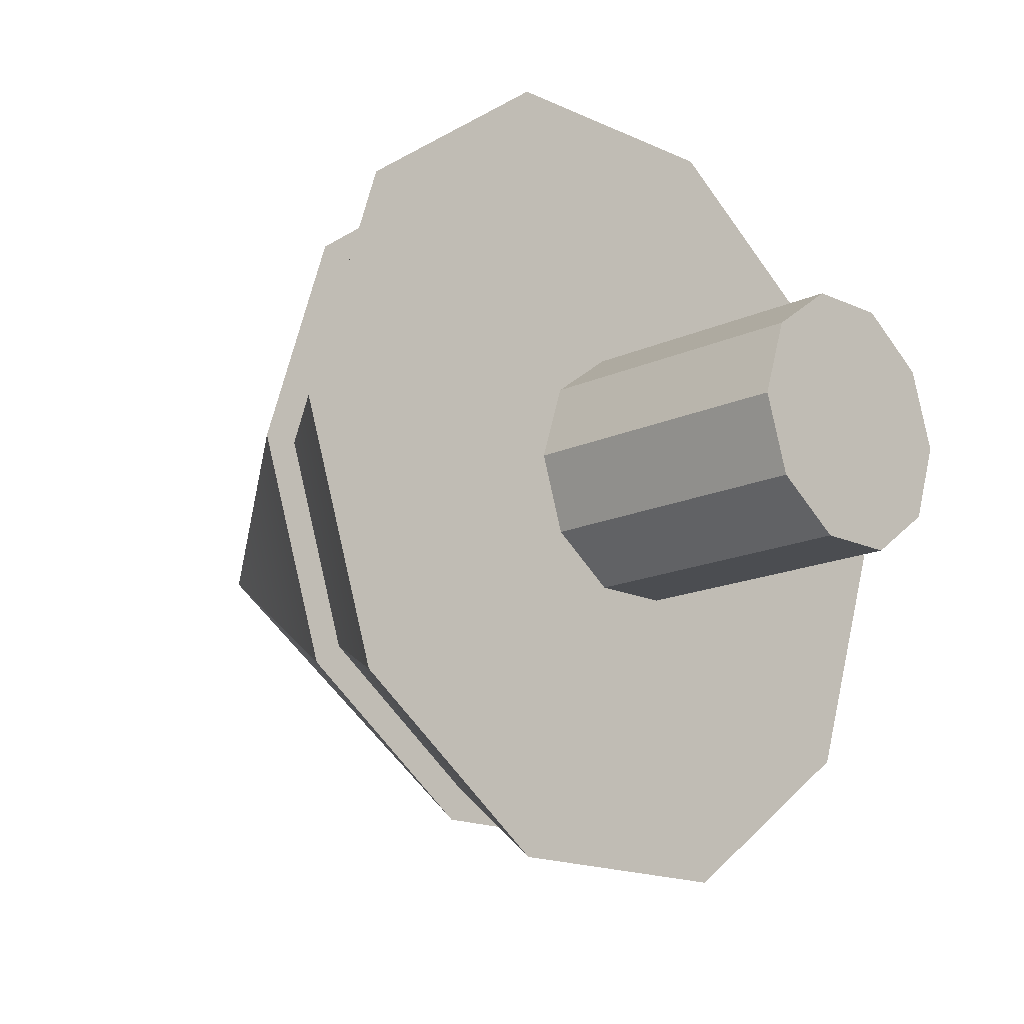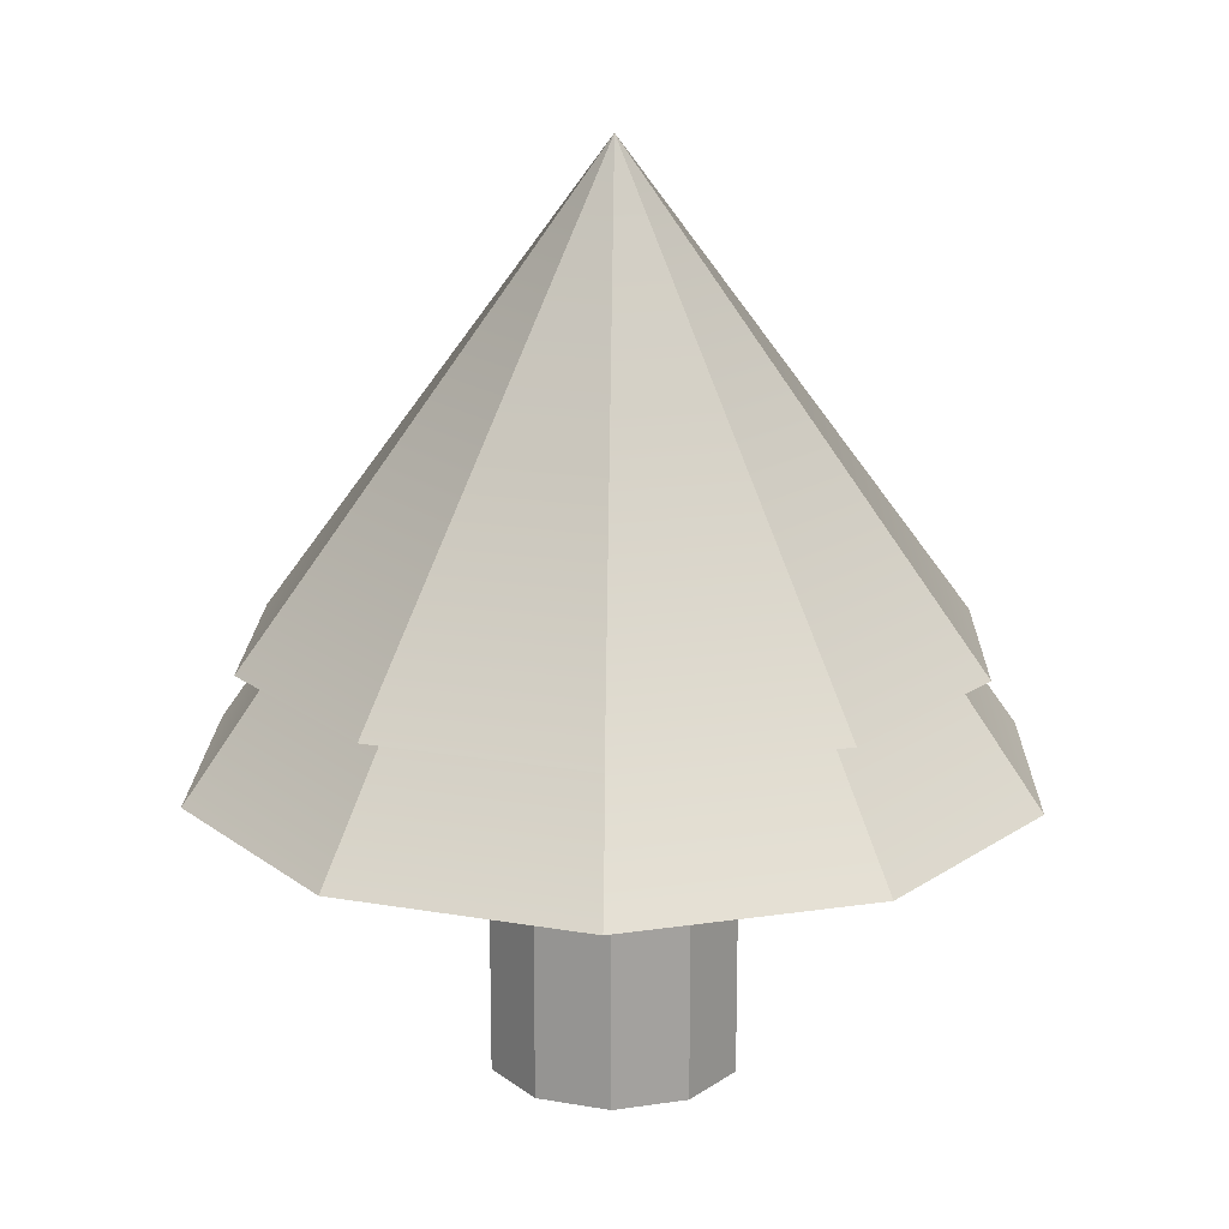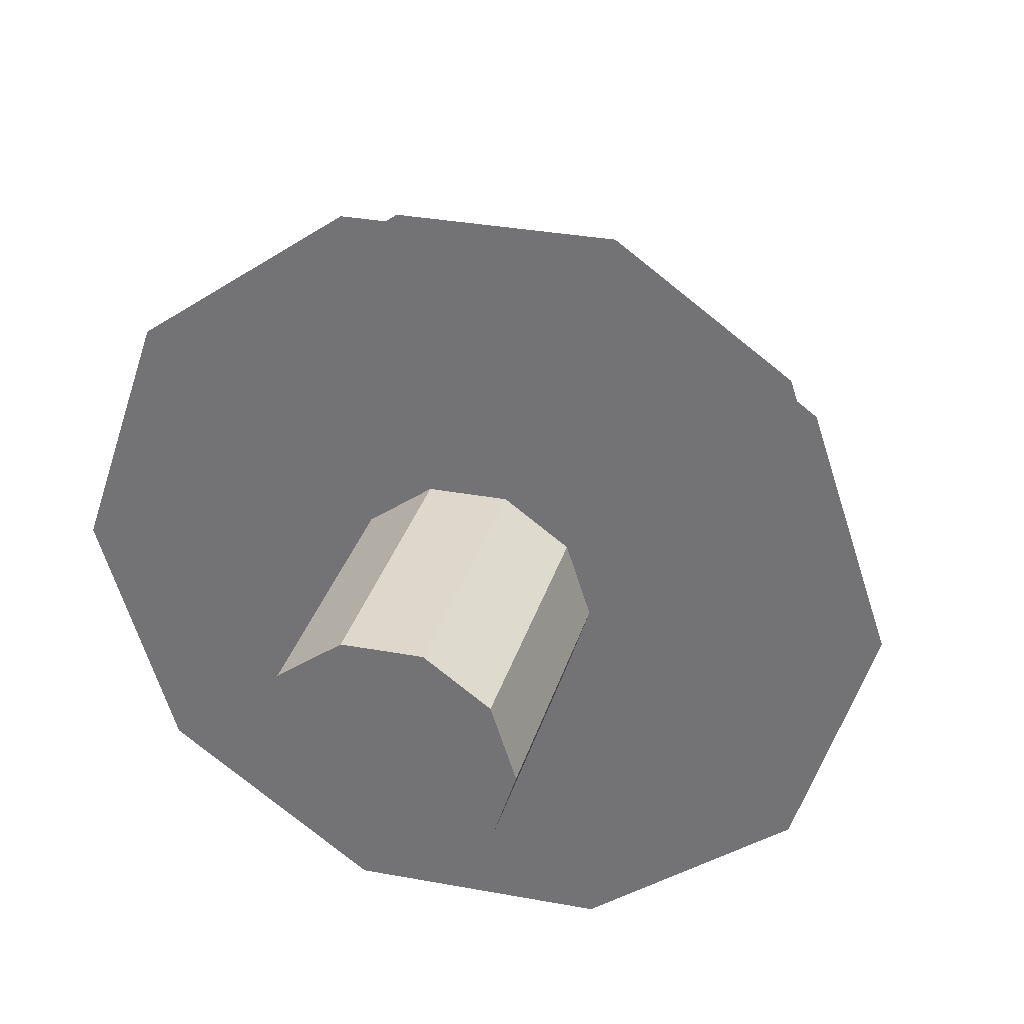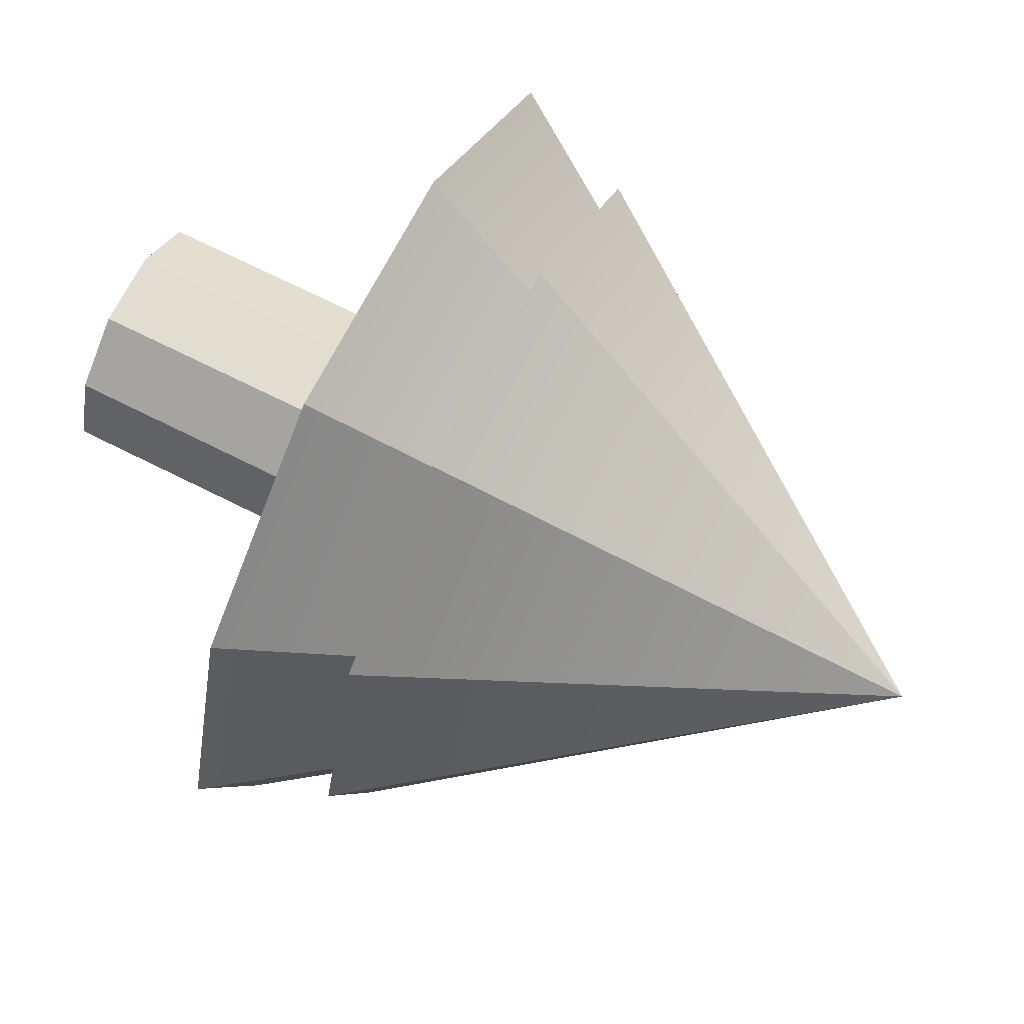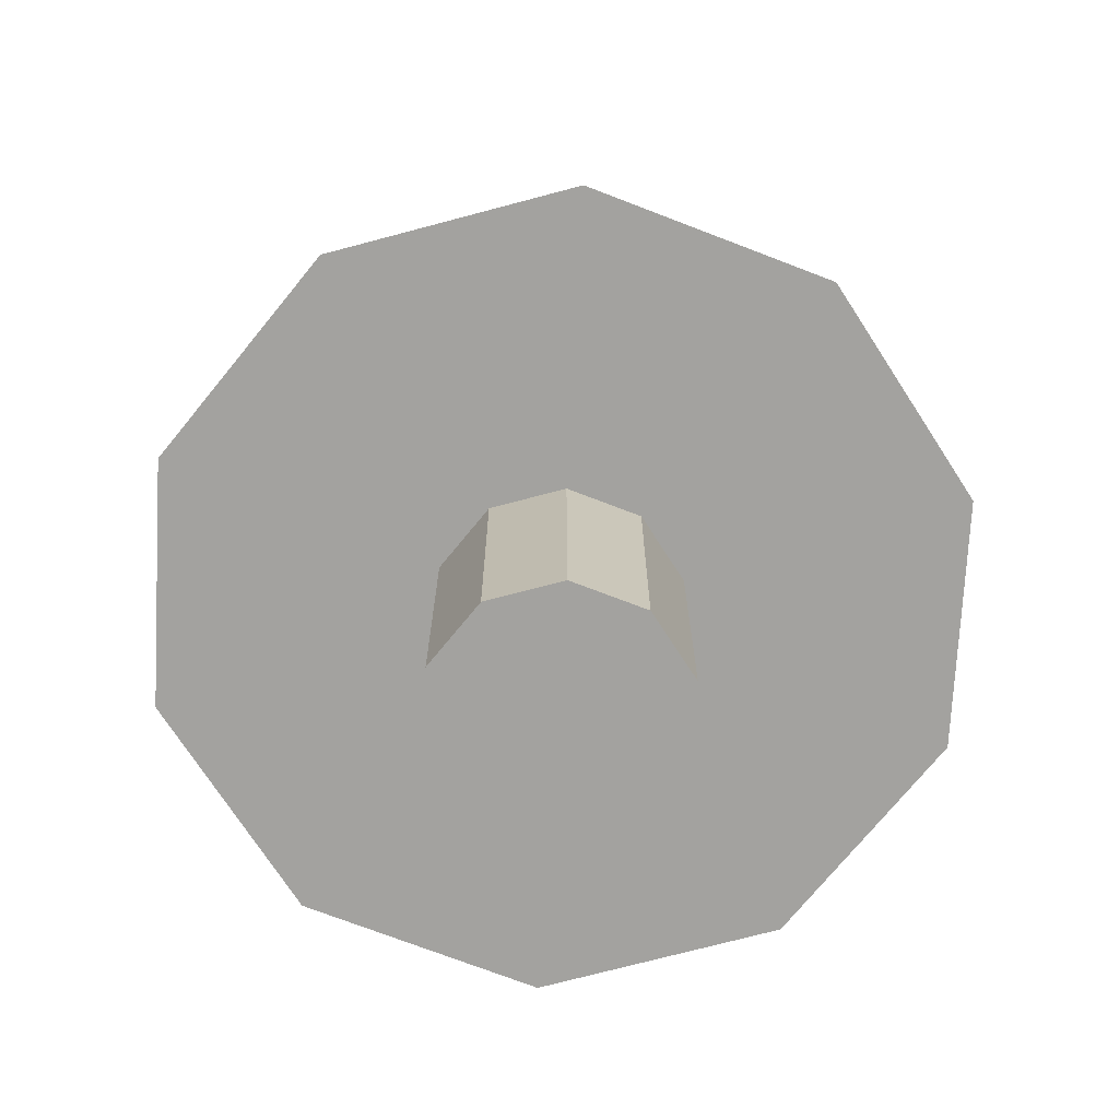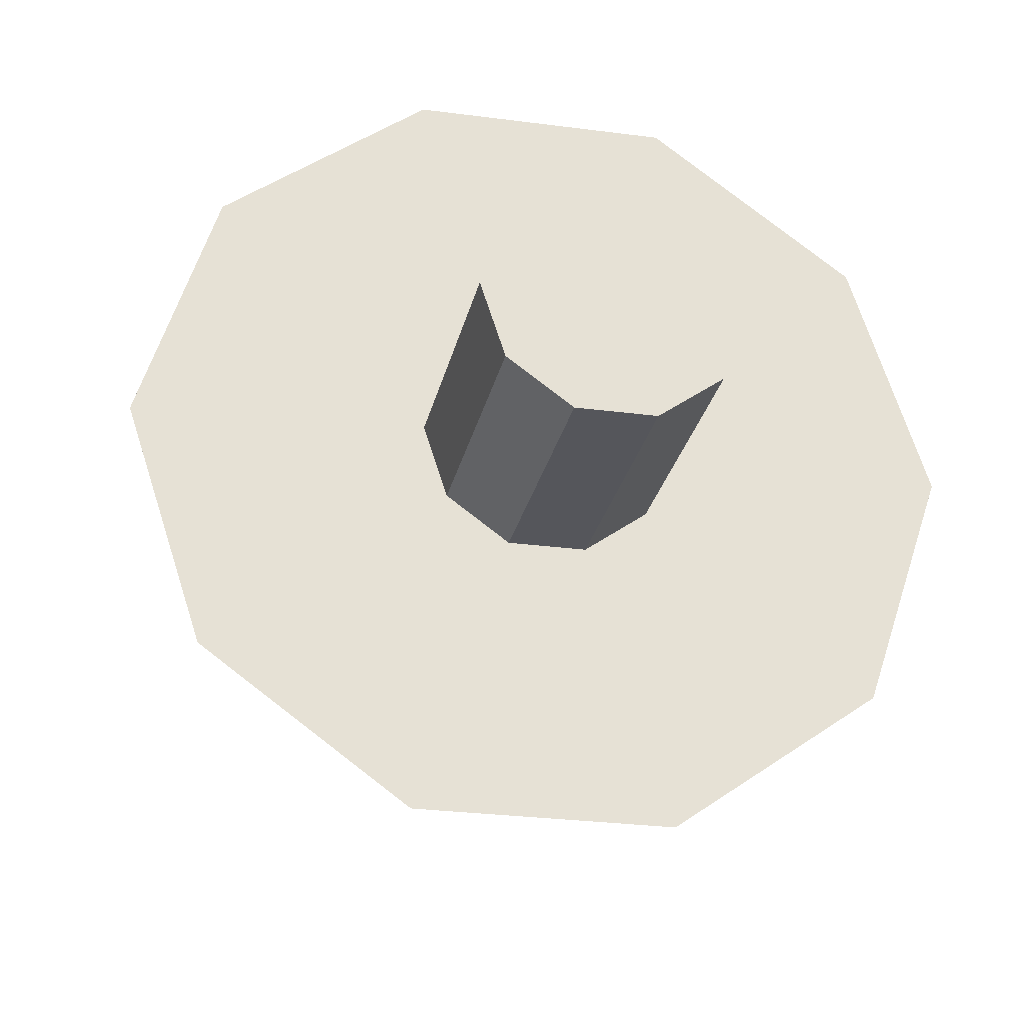
<metadata>
{"format":"obj","ext":"obj","renderer":"f3d","projection":"perspective","resolution":1024,"background":"white","views":[{"elev":-15.6,"azim":-45.3,"up":"+Z"},{"elev":17.1,"azim":-88.7,"up":"+Y"},{"elev":31.2,"azim":15.0,"up":"+Z"},{"elev":68.8,"azim":116.9,"up":"+Z"},{"elev":-72.4,"azim":-165.1,"up":"+Y"},{"elev":-26.3,"azim":-11.9,"up":"+Z"}]}
</metadata>
<code>
v 1.136 0 -0.8256
v 0.434 0 -1.336
v 1.136 3.194 -0.8256
v 1.136 3.194 -0.8256
v 0.434 0 -1.336
v 0.434 3.194 -1.336
v 0.434 0 -1.336
v -0.434 0 -1.336
v 0.434 3.194 -1.336
v 0.434 3.194 -1.336
v -0.434 0 -1.336
v -0.434 3.194 -1.336
v -0.434 0 -1.336
v -1.136 0 -0.8256
v -0.434 3.194 -1.336
v -0.434 3.194 -1.336
v -1.136 0 -0.8256
v -1.136 3.194 -0.8256
v -1.136 0 -0.8256
v -1.405 0 0
v -1.136 3.194 -0.8256
v -1.136 3.194 -0.8256
v -1.405 0 0
v -1.405 3.194 0
v -1.405 0 0
v -1.136 0 0.8256
v -1.405 3.194 0
v -1.405 3.194 0
v -1.136 0 0.8256
v -1.136 3.194 0.8256
v -1.136 0 0.8256
v -0.434 0 1.336
v -1.136 3.194 0.8256
v -1.136 3.194 0.8256
v -0.434 0 1.336
v -0.434 3.194 1.336
v -0.434 0 1.336
v 0.434 0 1.336
v -0.434 3.194 1.336
v -0.434 3.194 1.336
v 0.434 0 1.336
v 0.434 3.194 1.336
v 0.434 0 1.336
v 1.136 0 0.8256
v 0.434 3.194 1.336
v 0.434 3.194 1.336
v 1.136 0 0.8256
v 1.136 3.194 0.8256
v 1.136 0 0.8256
v 1.405 0 0
v 1.136 3.194 0.8256
v 1.136 3.194 0.8256
v 1.405 0 0
v 1.405 3.194 0
v 1.405 0 0
v 1.136 0 -0.8256
v 1.405 3.194 0
v 1.405 3.194 0
v 1.136 0 -0.8256
v 1.136 3.194 -0.8256
v 0.434 0 -1.336
v 1.136 0 -0.8256
v 0 0 0
v -0.434 0 -1.336
v 0.434 0 -1.336
v 0 0 0
v -1.136 0 -0.8256
v -0.434 0 -1.336
v 0 0 0
v -1.405 0 0
v -1.136 0 -0.8256
v 0 0 0
v -1.136 0 0.8256
v -1.405 0 0
v 0 0 0
v -0.434 0 1.336
v -1.136 0 0.8256
v 0 0 0
v 0.434 0 1.336
v -0.434 0 1.336
v 0 0 0
v 1.136 0 0.8256
v 0.434 0 1.336
v 0 0 0
v 1.405 0 0
v 1.136 0 0.8256
v 0 0 0
v 1.136 0 -0.8256
v 1.405 0 0
v 0 0 0
v 3.287 4.784 -2.388
v 4.063 4.784 0
v 1.256 4.784 -3.865
v 4.063 4.784 0
v 3.287 4.784 2.388
v 1.256 4.784 -3.865
v 3.287 4.784 2.388
v 1.256 4.784 3.865
v 1.256 4.784 -3.865
v 1.256 4.784 3.865
v -1.256 4.784 3.865
v 1.256 4.784 -3.865
v -1.256 4.784 3.865
v -3.287 4.784 2.388
v 1.256 4.784 -3.865
v -3.287 4.784 2.388
v -4.063 4.784 0
v 1.256 4.784 -3.865
v -4.063 4.784 0
v -3.287 4.784 -2.388
v 1.256 4.784 -3.865
v -3.287 4.784 -2.388
v -1.256 4.784 -3.865
v 1.256 4.784 -3.865
v 3.287 4.784 -2.388
v 1.256 4.784 -3.865
v 0 10.16 0
v 1.256 4.784 -3.865
v -1.256 4.784 -3.865
v 0 10.16 0
v -1.256 4.784 -3.865
v -3.287 4.784 -2.388
v 0 10.16 0
v -3.287 4.784 -2.388
v -4.063 4.784 0
v 0 10.16 0
v -4.063 4.784 0
v -3.287 4.784 2.388
v 0 10.16 0
v -3.287 4.784 2.388
v -1.256 4.784 3.865
v 0 10.16 0
v -1.256 4.784 3.865
v 1.256 4.784 3.865
v 0 10.16 0
v 1.256 4.784 3.865
v 3.287 4.784 2.388
v 0 10.16 0
v 3.287 4.784 2.388
v 4.063 4.784 0
v 0 10.16 0
v 4.063 4.784 0
v 3.287 4.784 -2.388
v 0 10.16 0
v 3.776 3.409 -2.743
v 4.667 3.409 0
v 1.442 3.409 -4.439
v 4.667 3.409 0
v 3.776 3.409 2.743
v 1.442 3.409 -4.439
v 3.776 3.409 2.743
v 1.442 3.409 4.439
v 1.442 3.409 -4.439
v 1.442 3.409 4.439
v -1.442 3.409 4.439
v 1.442 3.409 -4.439
v -1.442 3.409 4.439
v -3.776 3.409 2.743
v 1.442 3.409 -4.439
v -3.776 3.409 2.743
v -4.667 3.409 0
v 1.442 3.409 -4.439
v -4.667 3.409 0
v -3.776 3.409 -2.743
v 1.442 3.409 -4.439
v -3.776 3.409 -2.743
v -1.442 3.409 -4.439
v 1.442 3.409 -4.439
v 3.776 3.409 -2.743
v 1.442 3.409 -4.439
v 0 9.88 0
v 1.442 3.409 -4.439
v -1.442 3.409 -4.439
v 0 9.88 0
v -1.442 3.409 -4.439
v -3.776 3.409 -2.743
v 0 9.88 0
v -3.776 3.409 -2.743
v -4.667 3.409 0
v 0 9.88 0
v -4.667 3.409 0
v -3.776 3.409 2.743
v 0 9.88 0
v -3.776 3.409 2.743
v -1.442 3.409 4.439
v 0 9.88 0
v -1.442 3.409 4.439
v 1.442 3.409 4.439
v 0 9.88 0
v 1.442 3.409 4.439
v 3.776 3.409 2.743
v 0 9.88 0
v 3.776 3.409 2.743
v 4.667 3.409 0
v 0 9.88 0
v 4.667 3.409 0
v 3.776 3.409 -2.743
v 0 9.88 0
v 1.136 0 -0.8256
v 0.434 0 -1.336
v 1.136 3.194 -0.8256
v 1.136 3.194 -0.8256
v 0.434 0 -1.336
v 0.434 3.194 -1.336
v 0.434 0 -1.336
v -0.434 0 -1.336
v 0.434 3.194 -1.336
v 0.434 3.194 -1.336
v -0.434 0 -1.336
v -0.434 3.194 -1.336
v -0.434 0 -1.336
v -1.136 0 -0.8256
v -0.434 3.194 -1.336
v -0.434 3.194 -1.336
v -1.136 0 -0.8256
v -1.136 3.194 -0.8256
v -1.136 0 -0.8256
v -1.405 0 0
v -1.136 3.194 -0.8256
v -1.136 3.194 -0.8256
v -1.405 0 0
v -1.405 3.194 0
v -1.405 0 0
v -1.136 0 0.8256
v -1.405 3.194 0
v -1.405 3.194 0
v -1.136 0 0.8256
v -1.136 3.194 0.8256
v -1.136 0 0.8256
v -0.434 0 1.336
v -1.136 3.194 0.8256
v -1.136 3.194 0.8256
v -0.434 0 1.336
v -0.434 3.194 1.336
v -0.434 0 1.336
v 0.434 0 1.336
v -0.434 3.194 1.336
v -0.434 3.194 1.336
v 0.434 0 1.336
v 0.434 3.194 1.336
v 0.434 0 1.336
v 1.136 0 0.8256
v 0.434 3.194 1.336
v 0.434 3.194 1.336
v 1.136 0 0.8256
v 1.136 3.194 0.8256
v 1.136 0 0.8256
v 1.405 0 0
v 1.136 3.194 0.8256
v 1.136 3.194 0.8256
v 1.405 0 0
v 1.405 3.194 0
v 1.405 0 0
v 1.136 0 -0.8256
v 1.405 3.194 0
v 1.405 3.194 0
v 1.136 0 -0.8256
v 1.136 3.194 -0.8256
v 0.434 0 -1.336
v 1.136 0 -0.8256
v 0 0 0
v -0.434 0 -1.336
v 0.434 0 -1.336
v 0 0 0
v -1.136 0 -0.8256
v -0.434 0 -1.336
v 0 0 0
v -1.405 0 0
v -1.136 0 -0.8256
v 0 0 0
v -1.136 0 0.8256
v -1.405 0 0
v 0 0 0
v -0.434 0 1.336
v -1.136 0 0.8256
v 0 0 0
v 0.434 0 1.336
v -0.434 0 1.336
v 0 0 0
v 1.136 0 0.8256
v 0.434 0 1.336
v 0 0 0
v 1.405 0 0
v 1.136 0 0.8256
v 0 0 0
v 1.136 0 -0.8256
v 1.405 0 0
v 0 0 0
v 3.287 4.784 -2.388
v 4.063 4.784 0
v 1.256 4.784 -3.865
v 4.063 4.784 0
v 3.287 4.784 2.388
v 1.256 4.784 -3.865
v 3.287 4.784 2.388
v 1.256 4.784 3.865
v 1.256 4.784 -3.865
v 1.256 4.784 3.865
v -1.256 4.784 3.865
v 1.256 4.784 -3.865
v -1.256 4.784 3.865
v -3.287 4.784 2.388
v 1.256 4.784 -3.865
v -3.287 4.784 2.388
v -4.063 4.784 0
v 1.256 4.784 -3.865
v -4.063 4.784 0
v -3.287 4.784 -2.388
v 1.256 4.784 -3.865
v -3.287 4.784 -2.388
v -1.256 4.784 -3.865
v 1.256 4.784 -3.865
v 3.287 4.784 -2.388
v 1.256 4.784 -3.865
v 0 10.16 0
v 1.256 4.784 -3.865
v -1.256 4.784 -3.865
v 0 10.16 0
v -1.256 4.784 -3.865
v -3.287 4.784 -2.388
v 0 10.16 0
v -3.287 4.784 -2.388
v -4.063 4.784 0
v 0 10.16 0
v -4.063 4.784 0
v -3.287 4.784 2.388
v 0 10.16 0
v -3.287 4.784 2.388
v -1.256 4.784 3.865
v 0 10.16 0
v -1.256 4.784 3.865
v 1.256 4.784 3.865
v 0 10.16 0
v 1.256 4.784 3.865
v 3.287 4.784 2.388
v 0 10.16 0
v 3.287 4.784 2.388
v 4.063 4.784 0
v 0 10.16 0
v 4.063 4.784 0
v 3.287 4.784 -2.388
v 0 10.16 0
v 3.776 3.409 -2.743
v 4.667 3.409 0
v 1.442 3.409 -4.439
v 4.667 3.409 0
v 3.776 3.409 2.743
v 1.442 3.409 -4.439
v 3.776 3.409 2.743
v 1.442 3.409 4.439
v 1.442 3.409 -4.439
v 1.442 3.409 4.439
v -1.442 3.409 4.439
v 1.442 3.409 -4.439
v -1.442 3.409 4.439
v -3.776 3.409 2.743
v 1.442 3.409 -4.439
v -3.776 3.409 2.743
v -4.667 3.409 0
v 1.442 3.409 -4.439
v -4.667 3.409 0
v -3.776 3.409 -2.743
v 1.442 3.409 -4.439
v -3.776 3.409 -2.743
v -1.442 3.409 -4.439
v 1.442 3.409 -4.439
v 3.776 3.409 -2.743
v 1.442 3.409 -4.439
v 0 9.88 0
v 1.442 3.409 -4.439
v -1.442 3.409 -4.439
v 0 9.88 0
v -1.442 3.409 -4.439
v -3.776 3.409 -2.743
v 0 9.88 0
v -3.776 3.409 -2.743
v -4.667 3.409 0
v 0 9.88 0
v -4.667 3.409 0
v -3.776 3.409 2.743
v 0 9.88 0
v -3.776 3.409 2.743
v -1.442 3.409 4.439
v 0 9.88 0
v -1.442 3.409 4.439
v 1.442 3.409 4.439
v 0 9.88 0
v 1.442 3.409 4.439
v 3.776 3.409 2.743
v 0 9.88 0
v 3.776 3.409 2.743
v 4.667 3.409 0
v 0 9.88 0
v 4.667 3.409 0
v 3.776 3.409 -2.743
v 0 9.88 0
f 1 2 3
f 4 5 6
f 7 8 9
f 10 11 12
f 13 14 15
f 16 17 18
f 19 20 21
f 22 23 24
f 25 26 27
f 28 29 30
f 31 32 33
f 34 35 36
f 37 38 39
f 40 41 42
f 43 44 45
f 46 47 48
f 49 50 51
f 52 53 54
f 55 56 57
f 58 59 60
f 61 62 63
f 64 65 66
f 67 68 69
f 70 71 72
f 73 74 75
f 76 77 78
f 79 80 81
f 82 83 84
f 85 86 87
f 88 89 90
f 91 92 93
f 94 95 96
f 97 98 99
f 100 101 102
f 103 104 105
f 106 107 108
f 109 110 111
f 112 113 114
f 115 116 117
f 118 119 120
f 121 122 123
f 124 125 126
f 127 128 129
f 130 131 132
f 133 134 135
f 136 137 138
f 139 140 141
f 142 143 144
f 145 146 147
f 148 149 150
f 151 152 153
f 154 155 156
f 157 158 159
f 160 161 162
f 163 164 165
f 166 167 168
f 169 170 171
f 172 173 174
f 175 176 177
f 178 179 180
f 181 182 183
f 184 185 186
f 187 188 189
f 190 191 192
f 193 194 195
f 196 197 198
f 199 200 201
f 202 203 204
f 205 206 207
f 208 209 210
f 211 212 213
f 214 215 216
f 217 218 219
f 220 221 222
f 223 224 225
f 226 227 228
f 229 230 231
f 232 233 234
f 235 236 237
f 238 239 240
f 241 242 243
f 244 245 246
f 247 248 249
f 250 251 252
f 253 254 255
f 256 257 258
f 259 260 261
f 262 263 264
f 265 266 267
f 268 269 270
f 271 272 273
f 274 275 276
f 277 278 279
f 280 281 282
f 283 284 285
f 286 287 288
f 289 290 291
f 292 293 294
f 295 296 297
f 298 299 300
f 301 302 303
f 304 305 306
f 307 308 309
f 310 311 312
f 313 314 315
f 316 317 318
f 319 320 321
f 322 323 324
f 325 326 327
f 328 329 330
f 331 332 333
f 334 335 336
f 337 338 339
f 340 341 342
f 343 344 345
f 346 347 348
f 349 350 351
f 352 353 354
f 355 356 357
f 358 359 360
f 361 362 363
f 364 365 366
f 367 368 369
f 370 371 372
f 373 374 375
f 376 377 378
f 379 380 381
f 382 383 384
f 385 386 387
f 388 389 390
f 391 392 393
f 394 395 396

</code>
